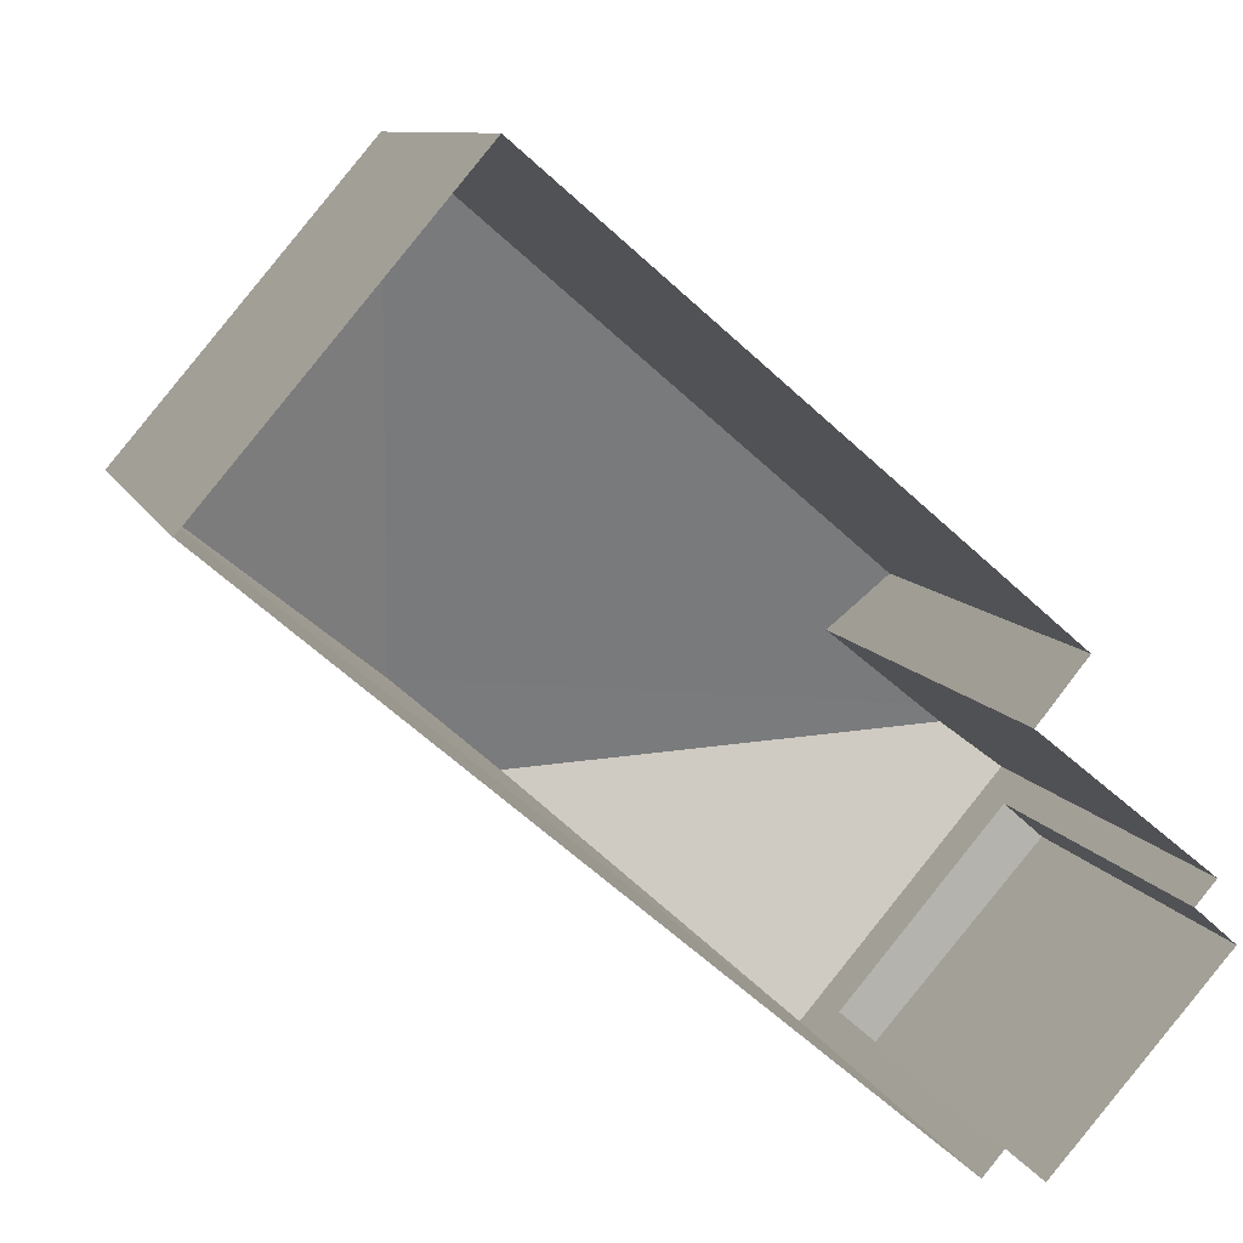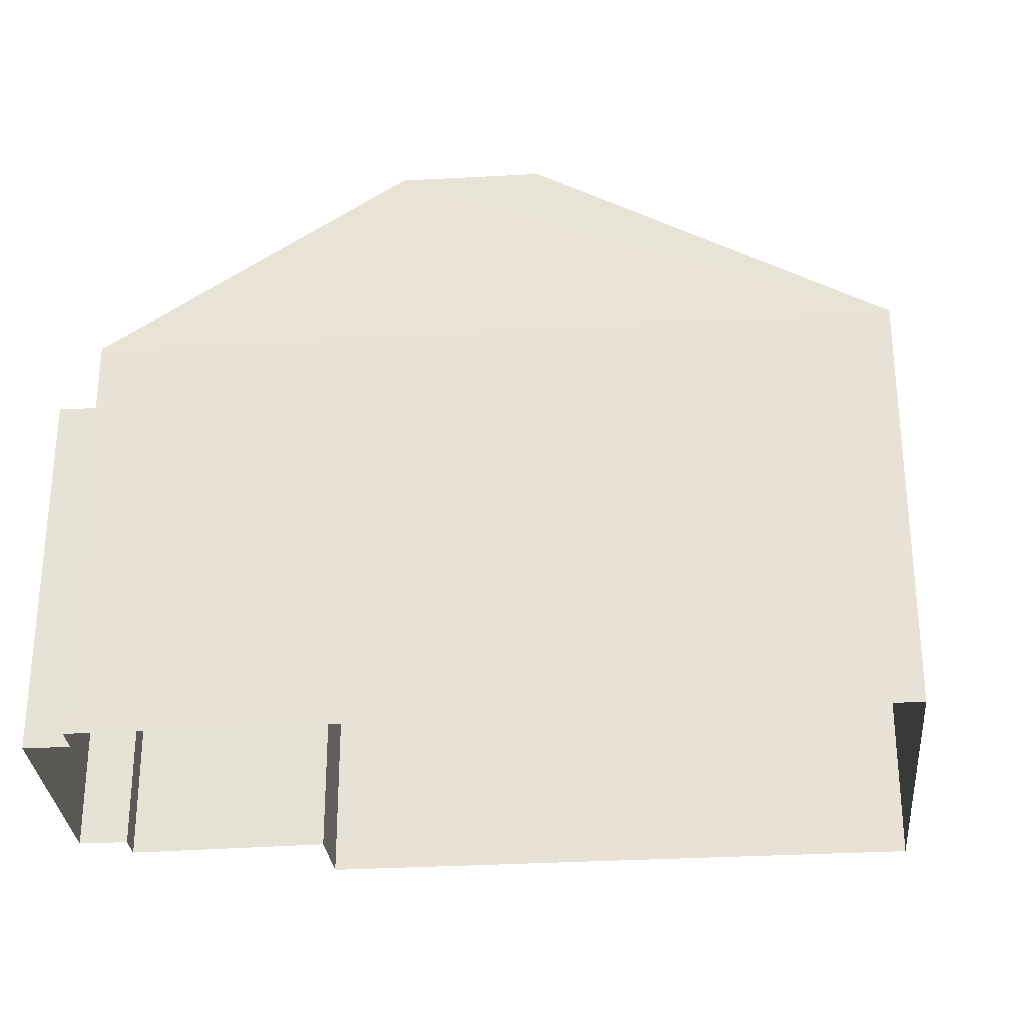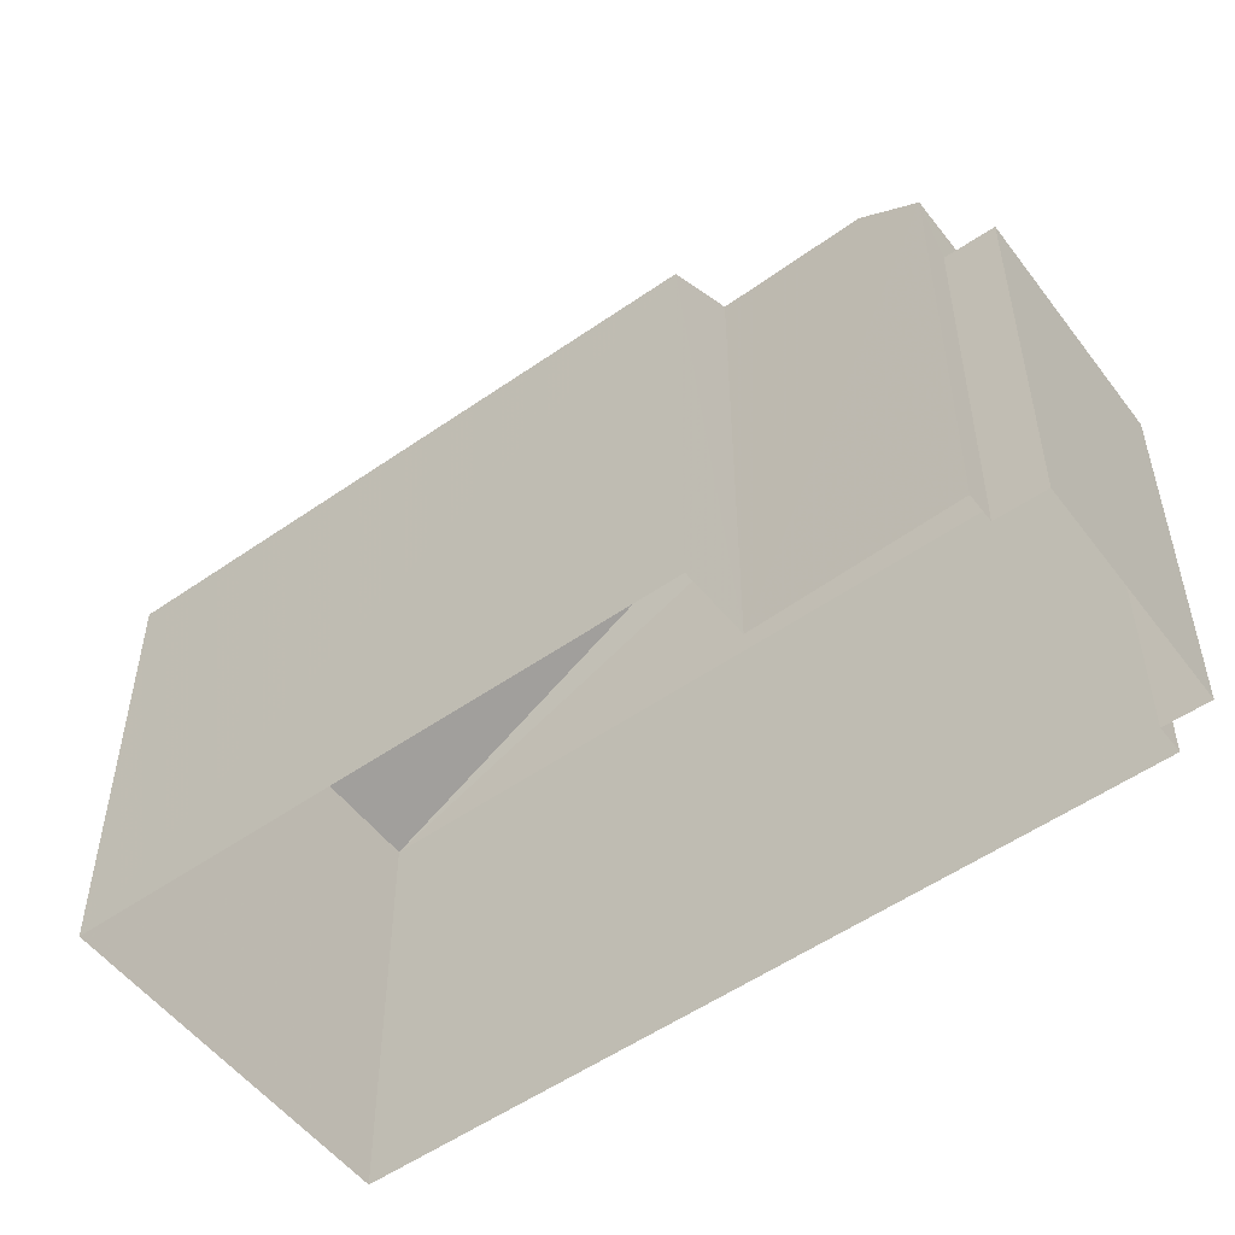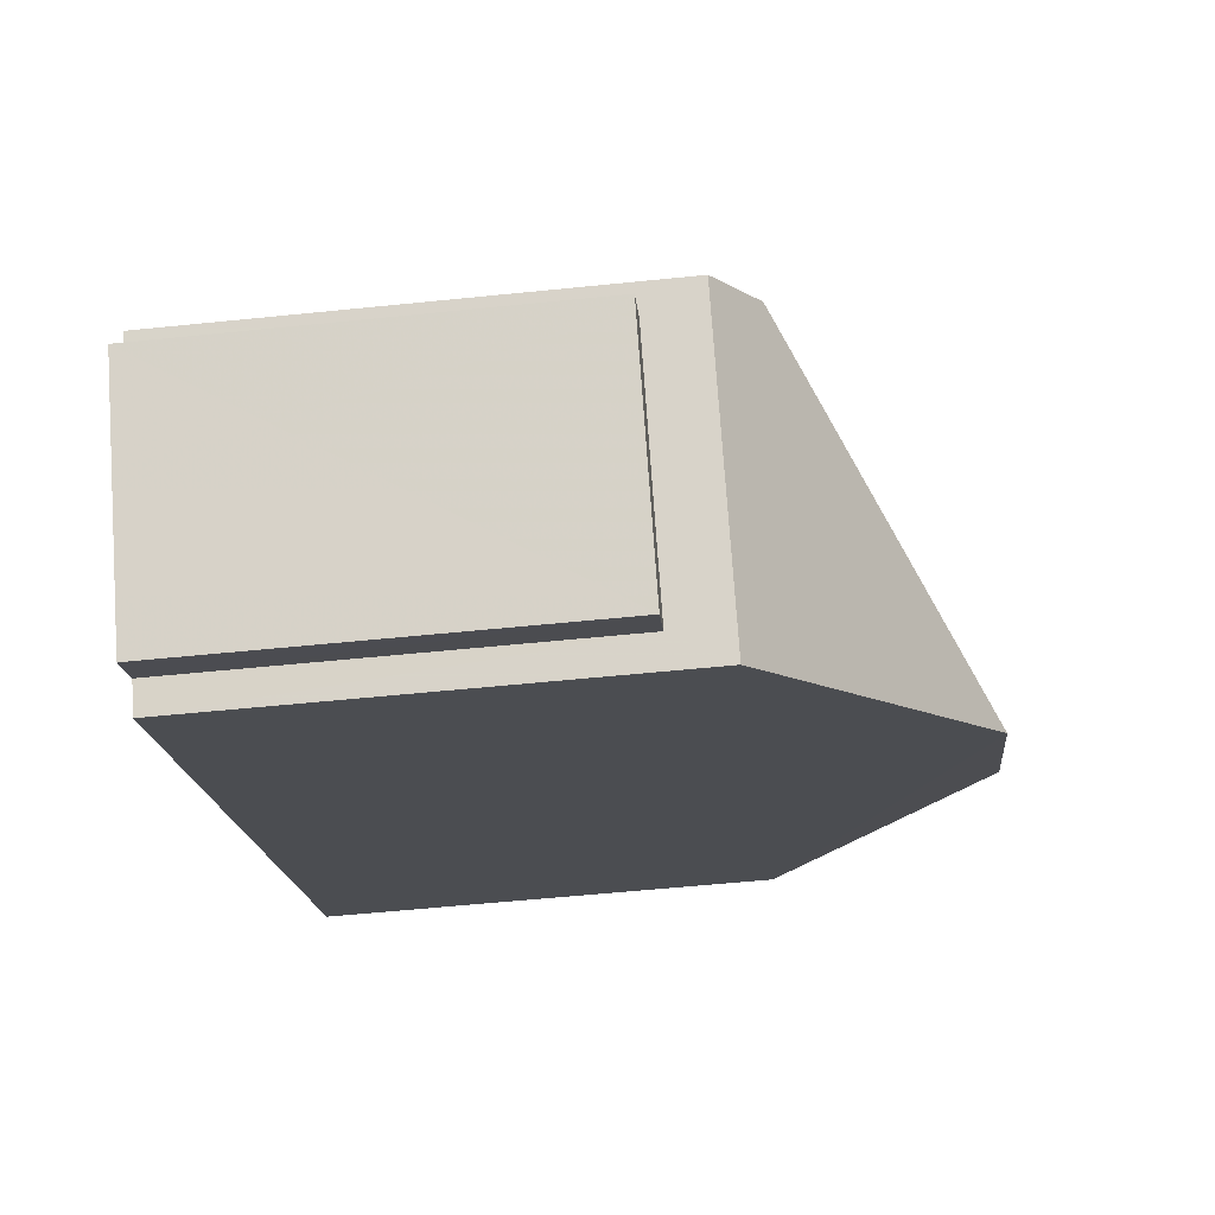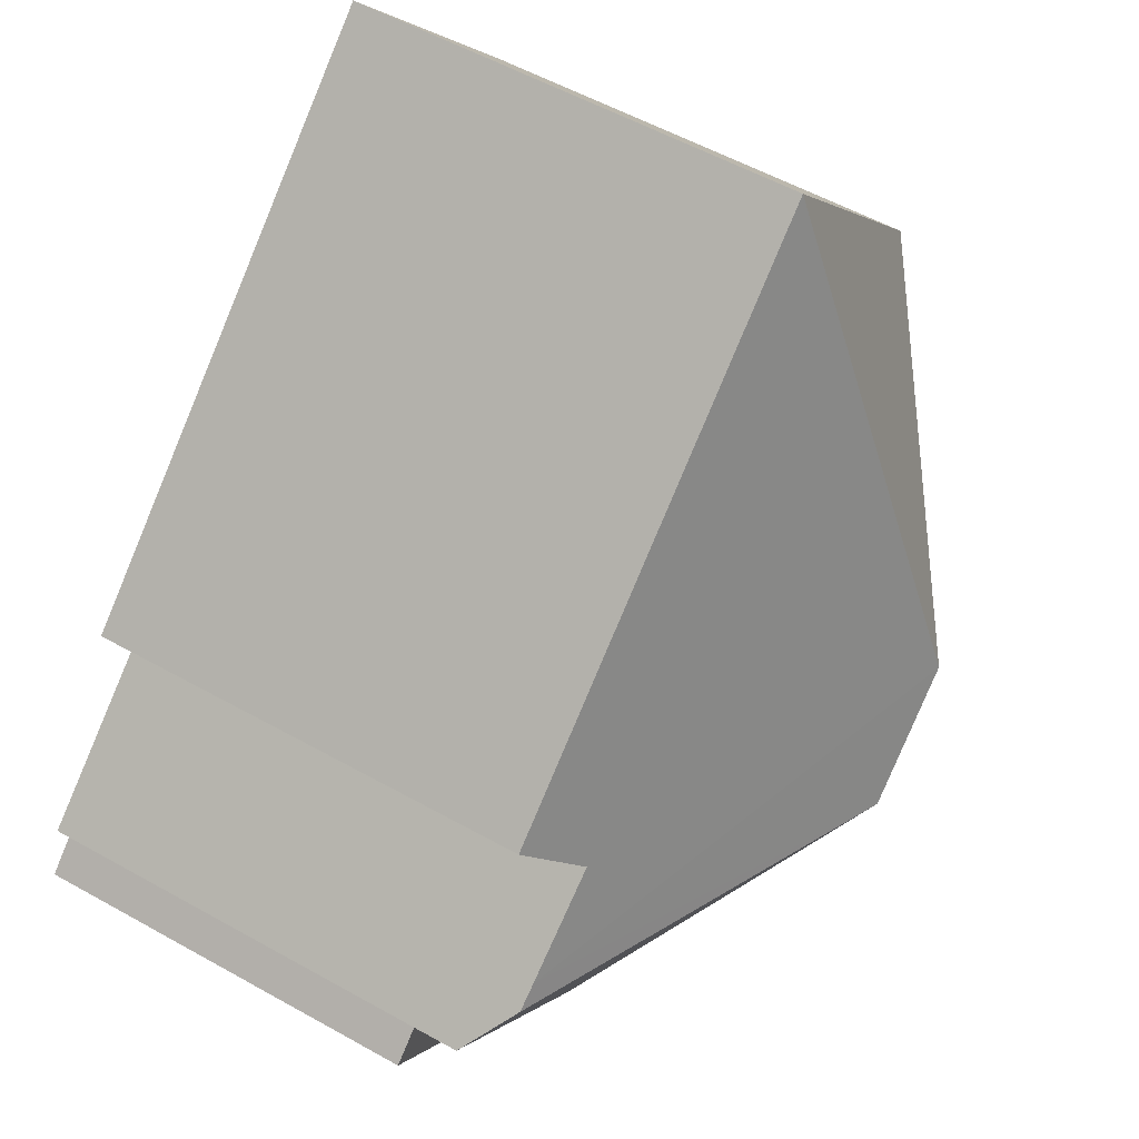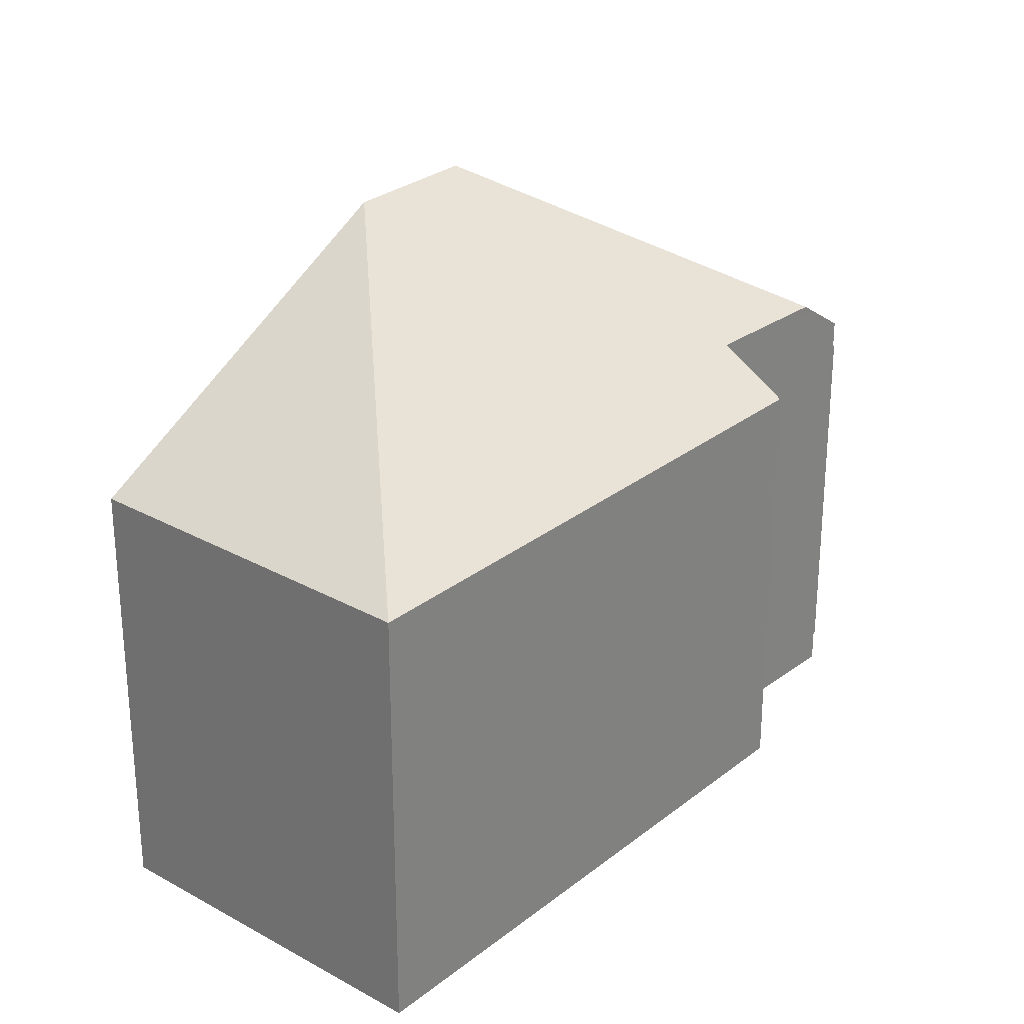
<metadata>
{"format":"obj","ext":"obj","renderer":"f3d","projection":"perspective","resolution":1024,"background":"white","views":[{"elev":9.3,"azim":164.4,"up":"+Y"},{"elev":-30.0,"azim":45.5,"up":"+Z"},{"elev":-53.4,"azim":-102.7,"up":"+Z"},{"elev":-56.7,"azim":-83.9,"up":"+Y"},{"elev":55.6,"azim":-59.5,"up":"+Y"},{"elev":27.9,"azim":170.7,"up":"+Z"}]}
</metadata>
<code>
v 1.308e+04 -1.436e+04 16.43
v 1.308e+04 -1.436e+04 16.43
v 1.309e+04 -1.436e+04 16.43
v 1.309e+04 -1.436e+04 16.43
v 1.308e+04 -1.436e+04 16.43
v 1.309e+04 -1.436e+04 16.43
v 1.308e+04 -1.436e+04 16.43
v 1.309e+04 -1.435e+04 16.43
v 1.31e+04 -1.436e+04 16.43
v 1.309e+04 -1.436e+04 16.43
v 1.309e+04 -1.436e+04 22.18
v 1.308e+04 -1.436e+04 22.18
v 1.309e+04 -1.436e+04 22.18
v 1.308e+04 -1.436e+04 22.18
v 1.309e+04 -1.435e+04 22.98
v 1.309e+04 -1.436e+04 23.59
v 1.309e+04 -1.436e+04 26.03
v 1.308e+04 -1.436e+04 23.56
v 1.308e+04 -1.436e+04 22.98
v 1.309e+04 -1.436e+04 26.03
v 1.308e+04 -1.436e+04 23.56
v 1.309e+04 -1.436e+04 22.97
v 1.308e+04 -1.436e+04 22.97
v 1.31e+04 -1.436e+04 22.98
f 1 2 3
f 1 4 5
f 6 5 4
f 7 8 3
f 8 9 3
f 3 10 4
f 3 9 10
f 3 4 1
f 11 12 13
f 11 14 12
f 15 16 17
f 17 16 18
f 19 16 15
f 18 20 17
f 18 21 20
f 21 22 20
f 21 23 22
f 17 24 15
f 4 13 6
f 4 11 13
f 13 5 6
f 13 12 5
f 1 5 12
f 14 1 12
f 4 10 11
f 10 22 11
f 1 14 2
f 11 22 23
f 14 11 23
f 2 14 23
f 17 20 24
f 24 20 22
f 24 9 8
f 15 24 8
f 9 22 10
f 9 24 22
f 19 15 8
f 7 19 8
f 19 7 3
f 16 19 3
f 2 23 3
f 16 3 18
f 23 21 18
f 3 23 18

</code>
